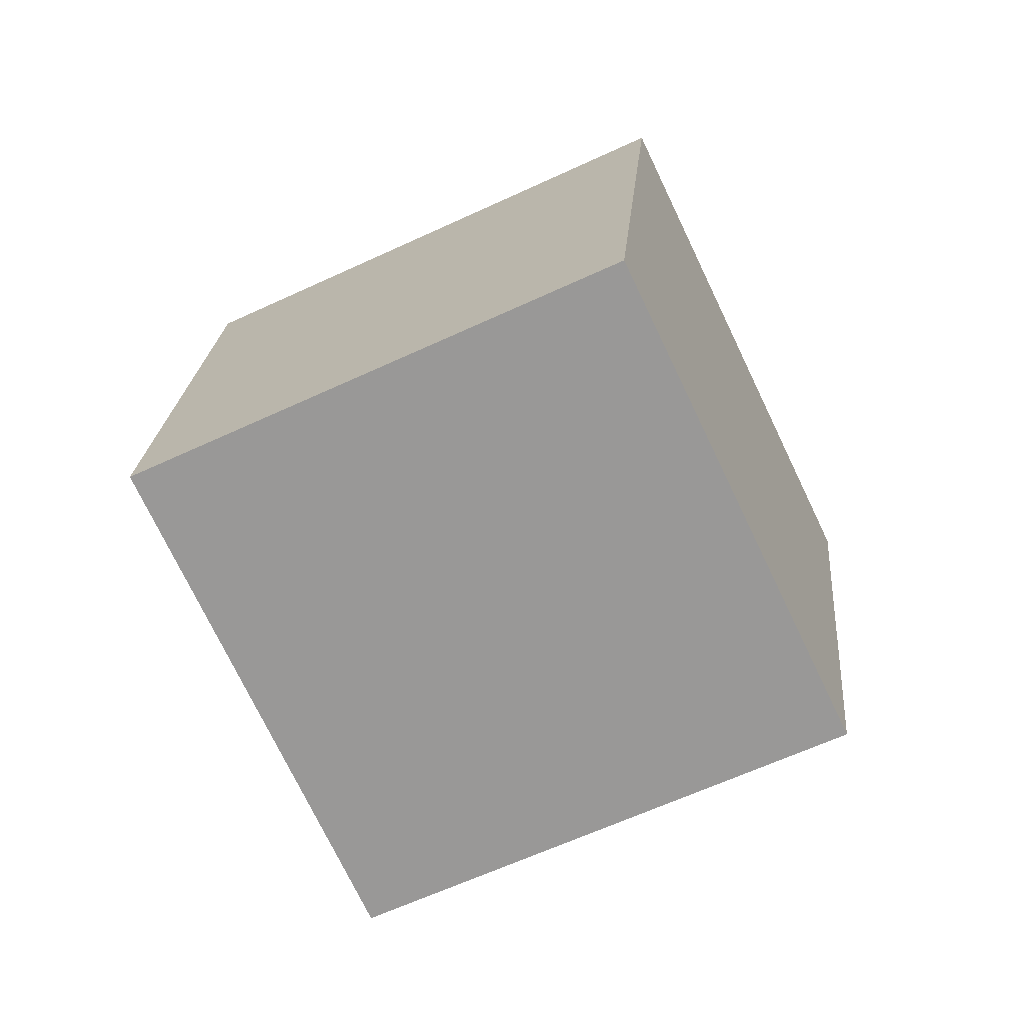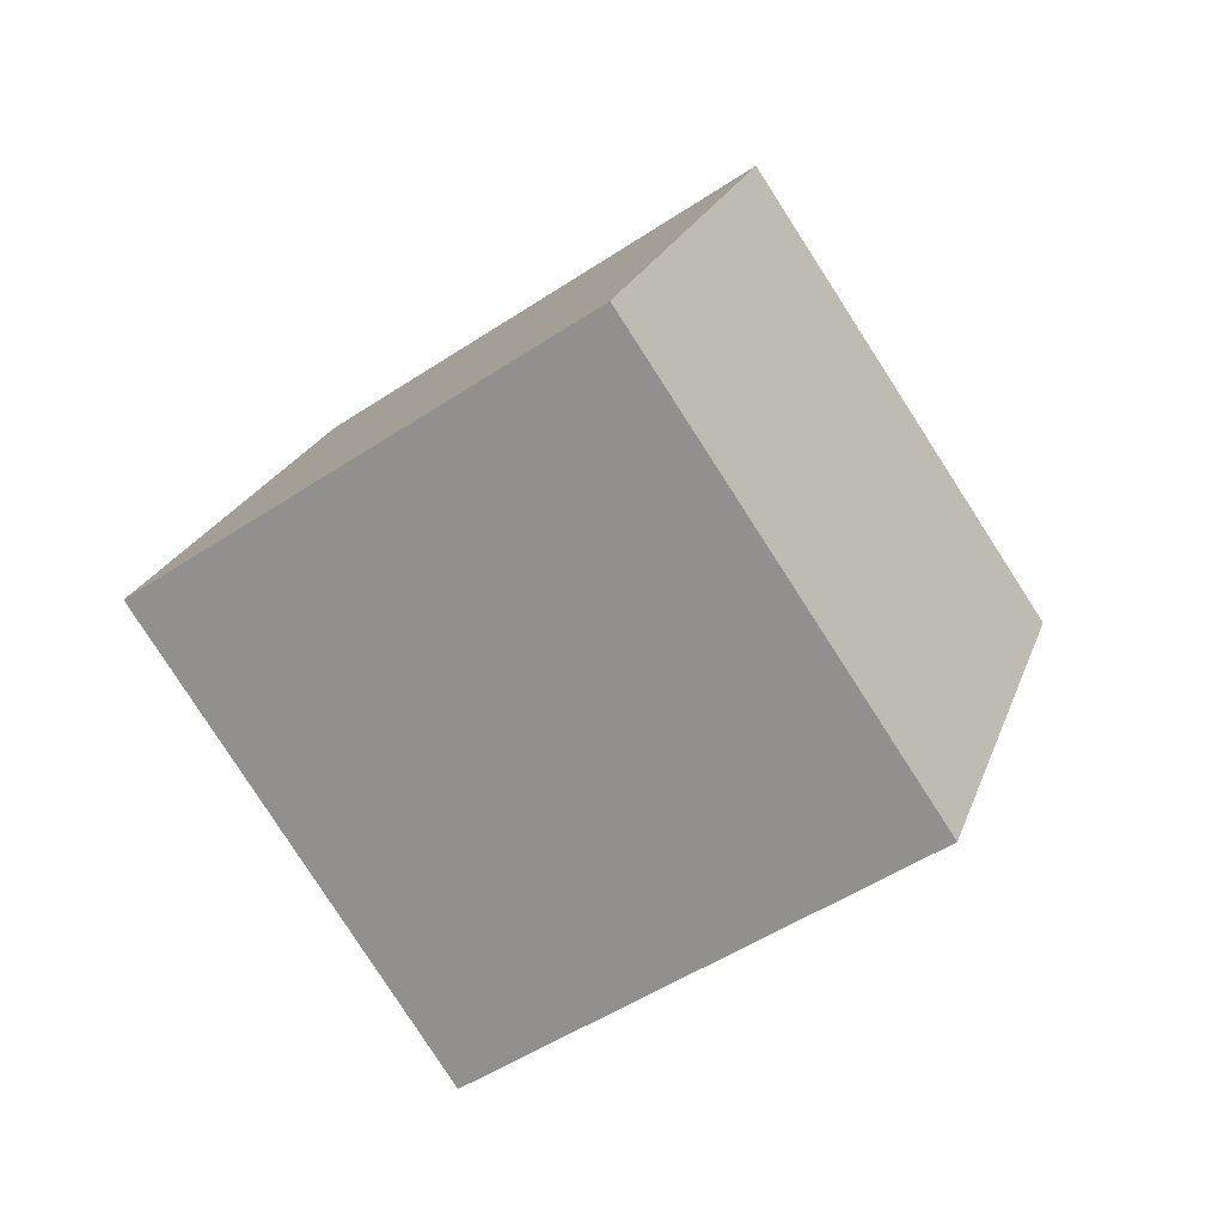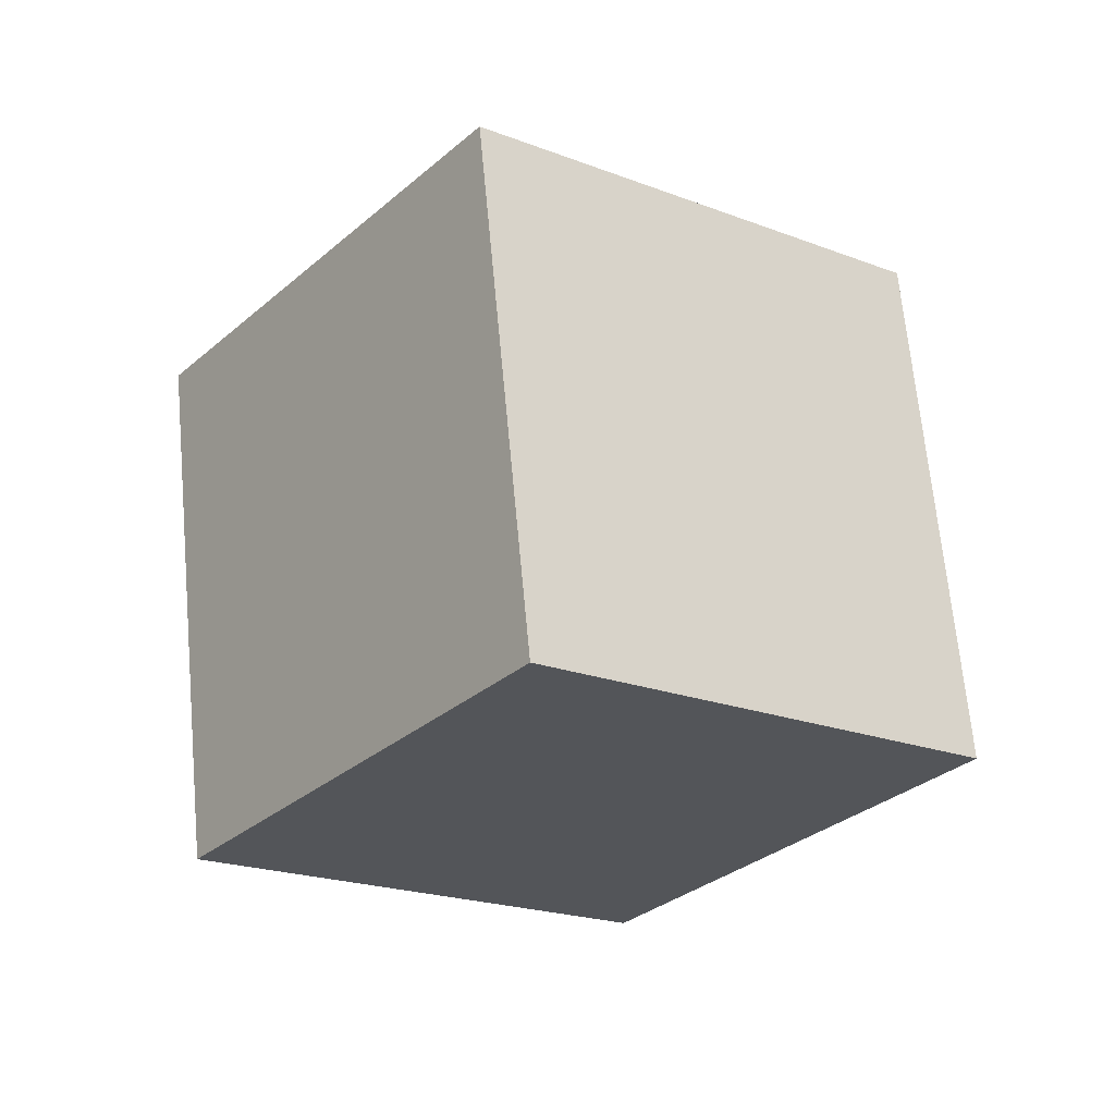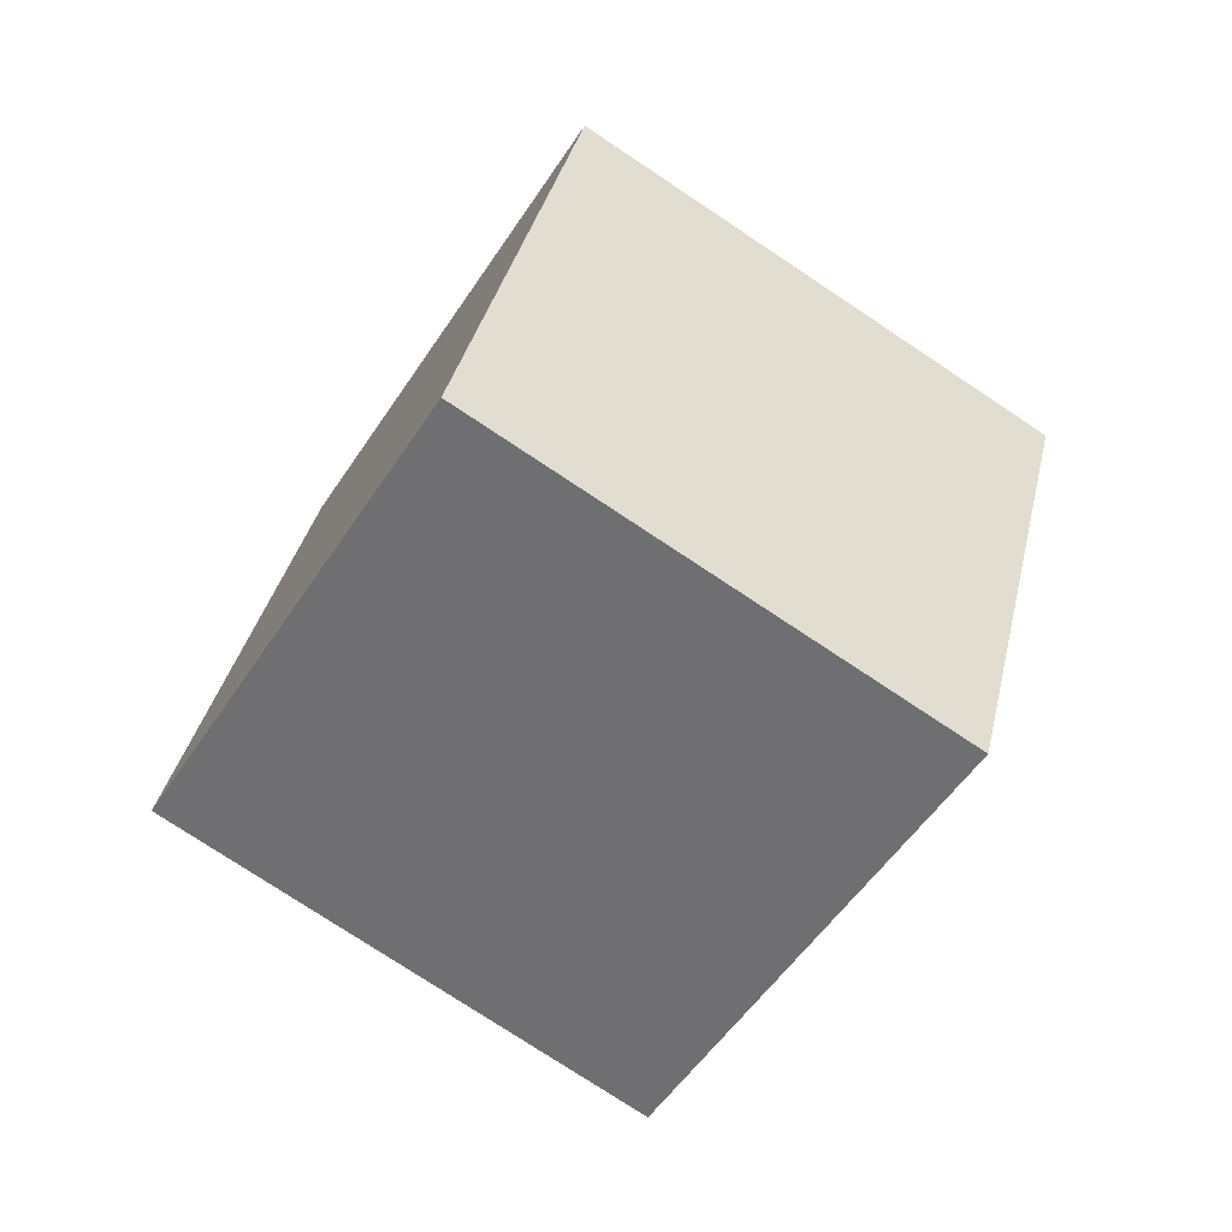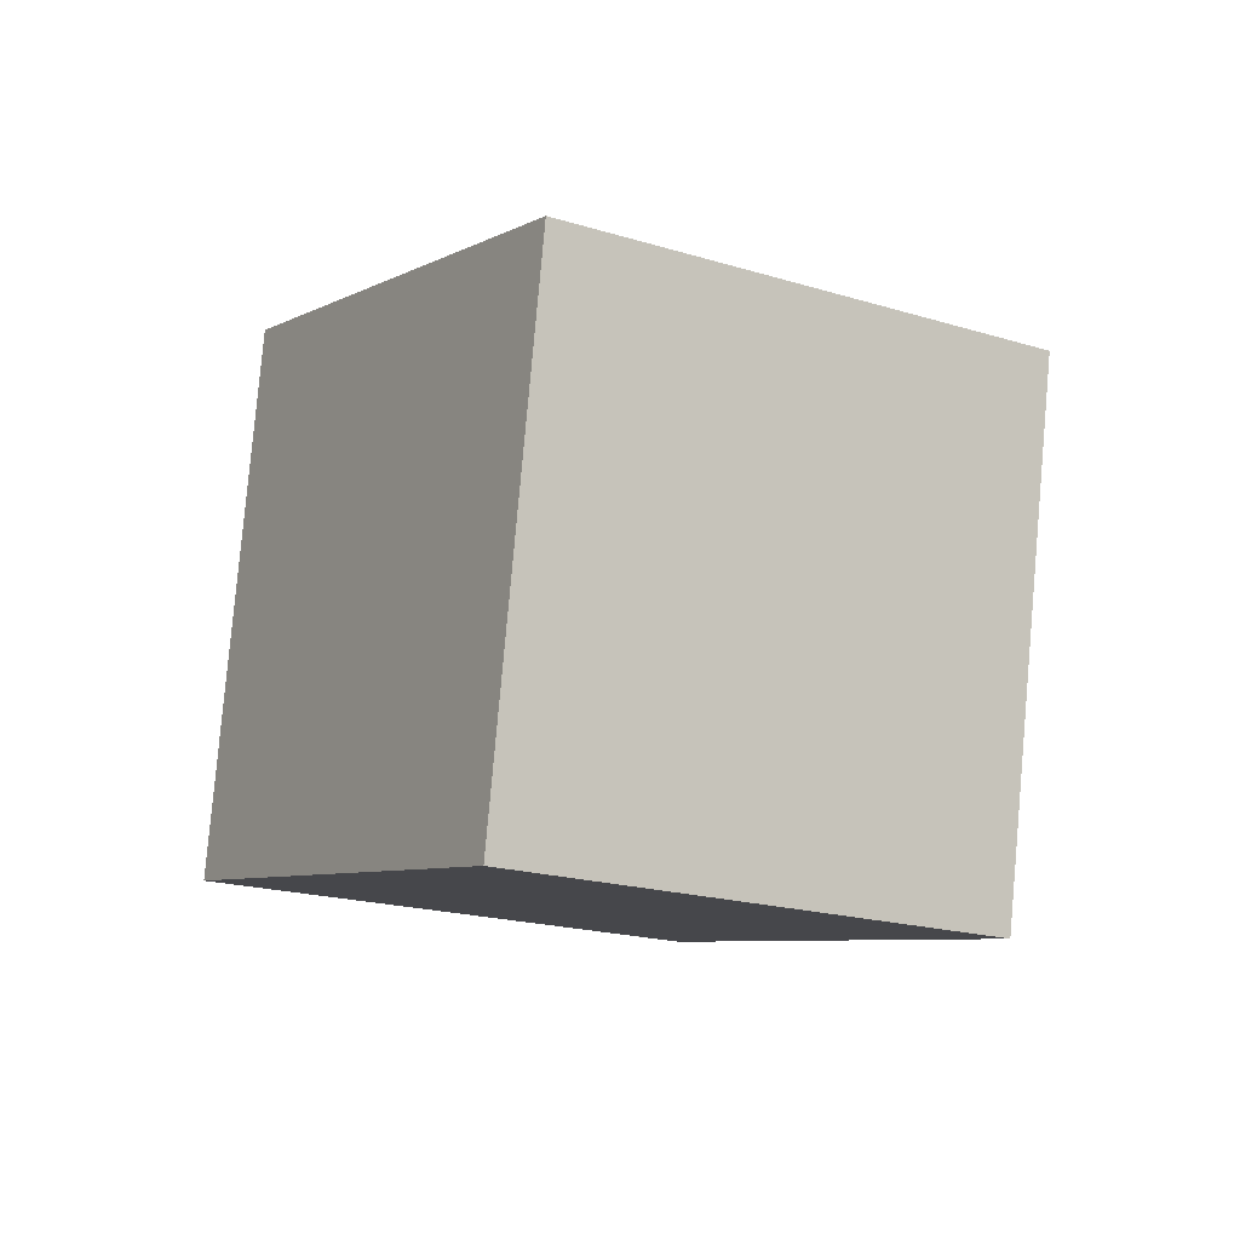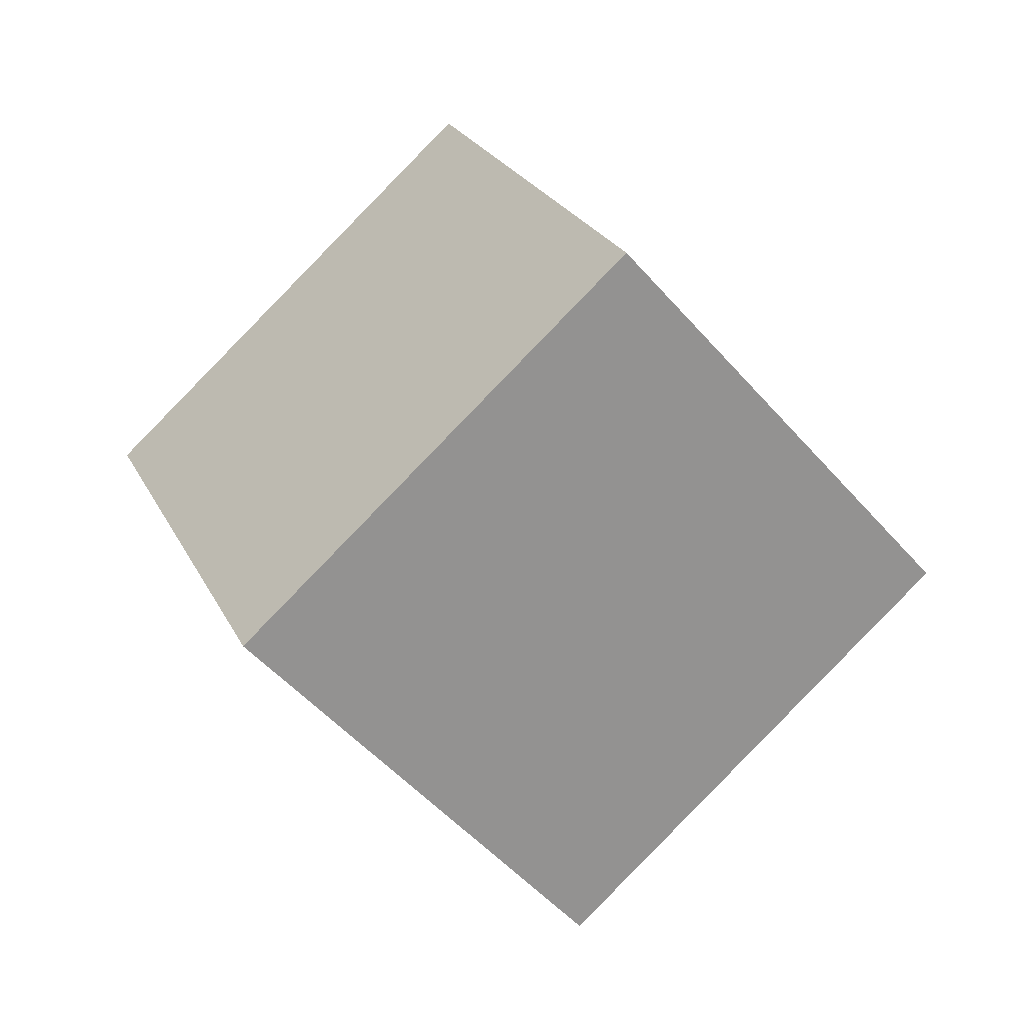
<metadata>
{"format":"obj","ext":"obj","renderer":"f3d","projection":"perspective","resolution":1024,"background":"white","views":[{"elev":-28.8,"azim":-136.3,"up":"+Z"},{"elev":-12.3,"azim":45.4,"up":"+Y"},{"elev":78.3,"azim":-74.1,"up":"+Z"},{"elev":65.6,"azim":-138.7,"up":"+Y"},{"elev":59.7,"azim":-70.6,"up":"+Y"},{"elev":45.2,"azim":82.4,"up":"+Y"}]}
</metadata>
<code>
o Cube
v 0.3668 1.652 -0.3699
v 0.6644 0.1003 -1.596
v 1.151 0.6058 1.144
v 1.449 -0.9457 -0.08292
v -1.449 0.9457 0.08292
v -1.151 -0.6058 -1.144
v -0.6644 -0.1003 1.596
v -0.3668 -1.652 0.3699
f 5 3 1
f 4 7 8
f 7 6 8
f 6 4 8
f 1 4 2
f 5 2 6
f 5 7 3
f 4 3 7
f 7 5 6
f 6 2 4
f 1 3 4
f 5 1 2

</code>
